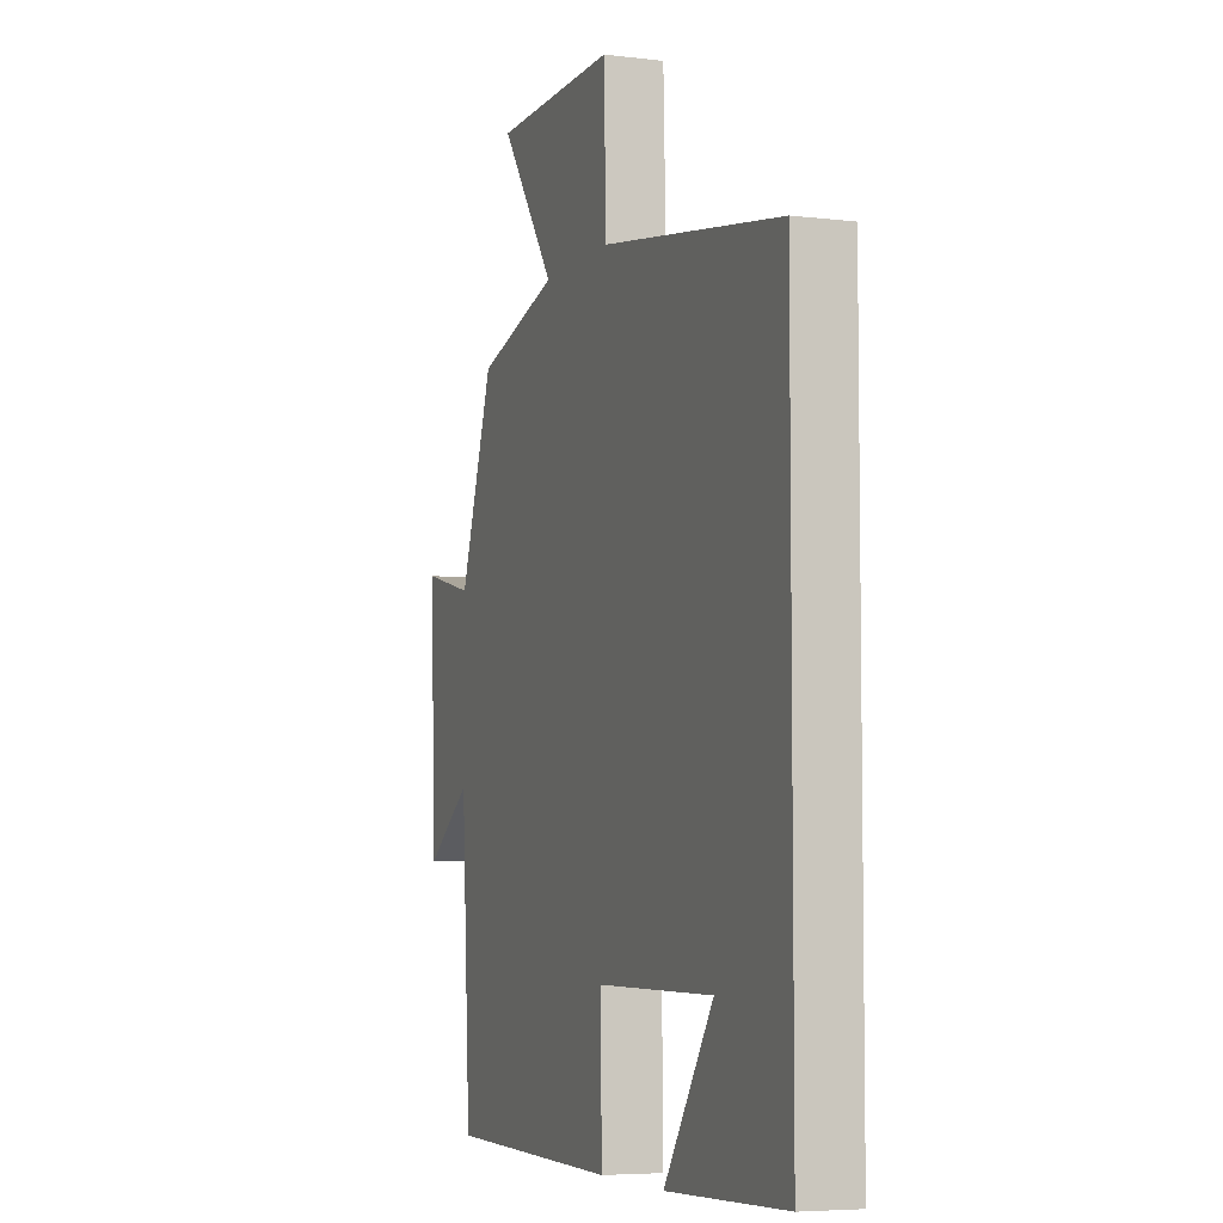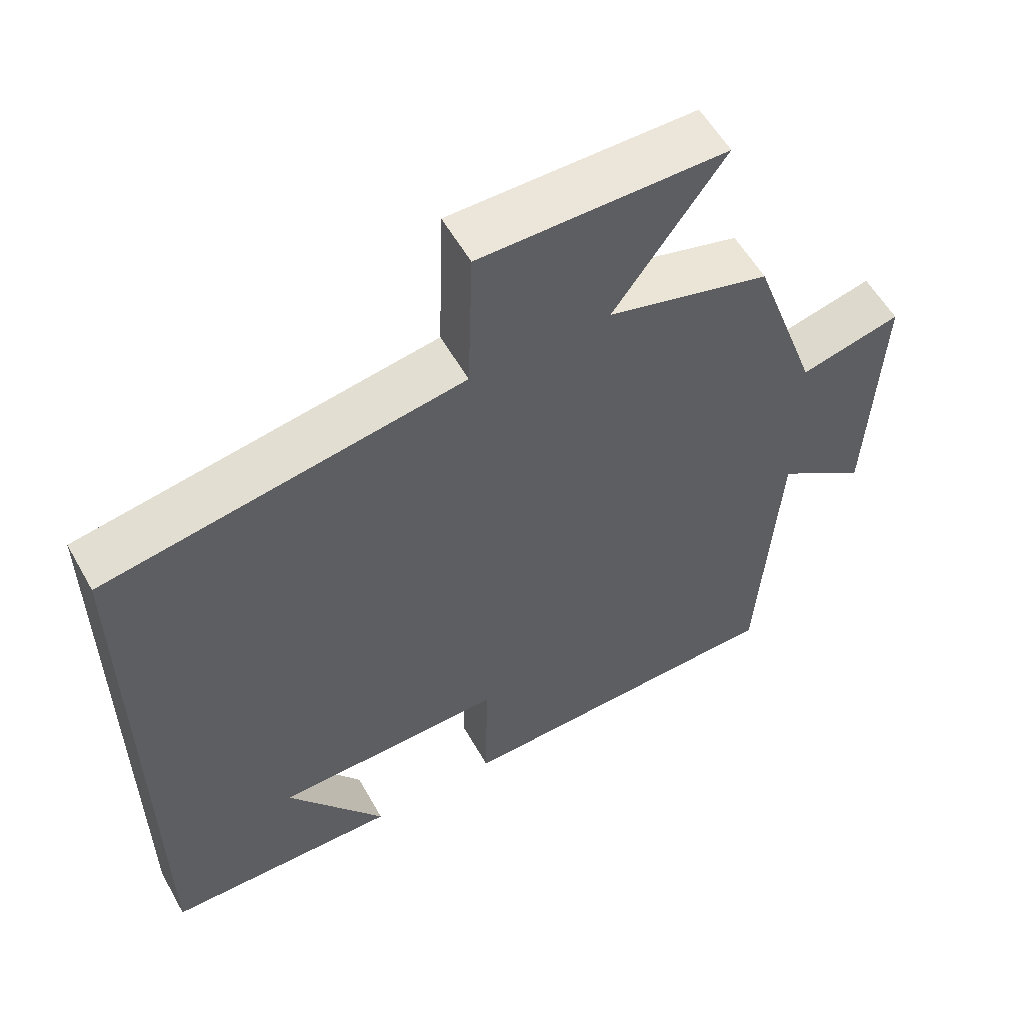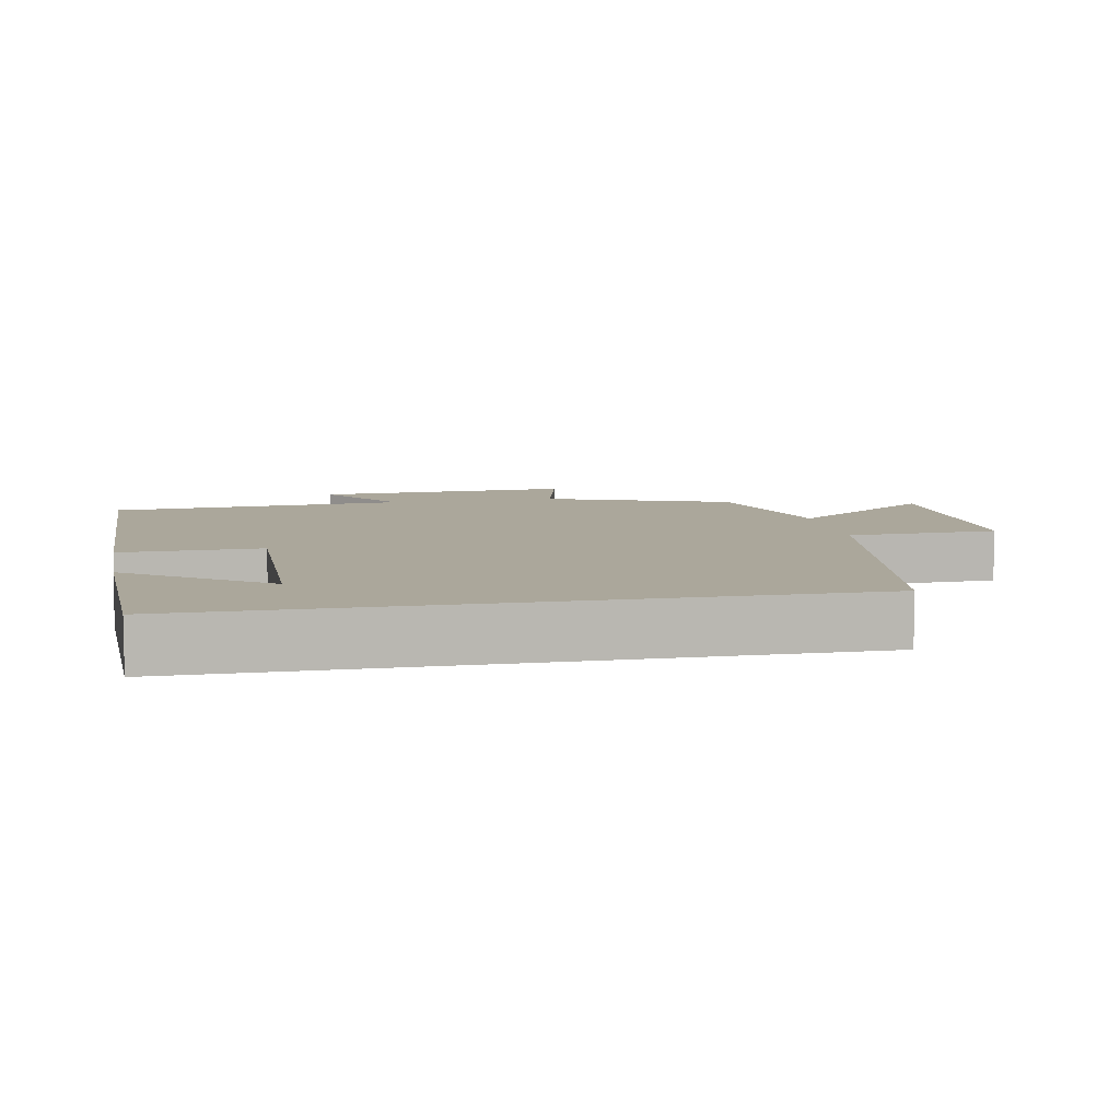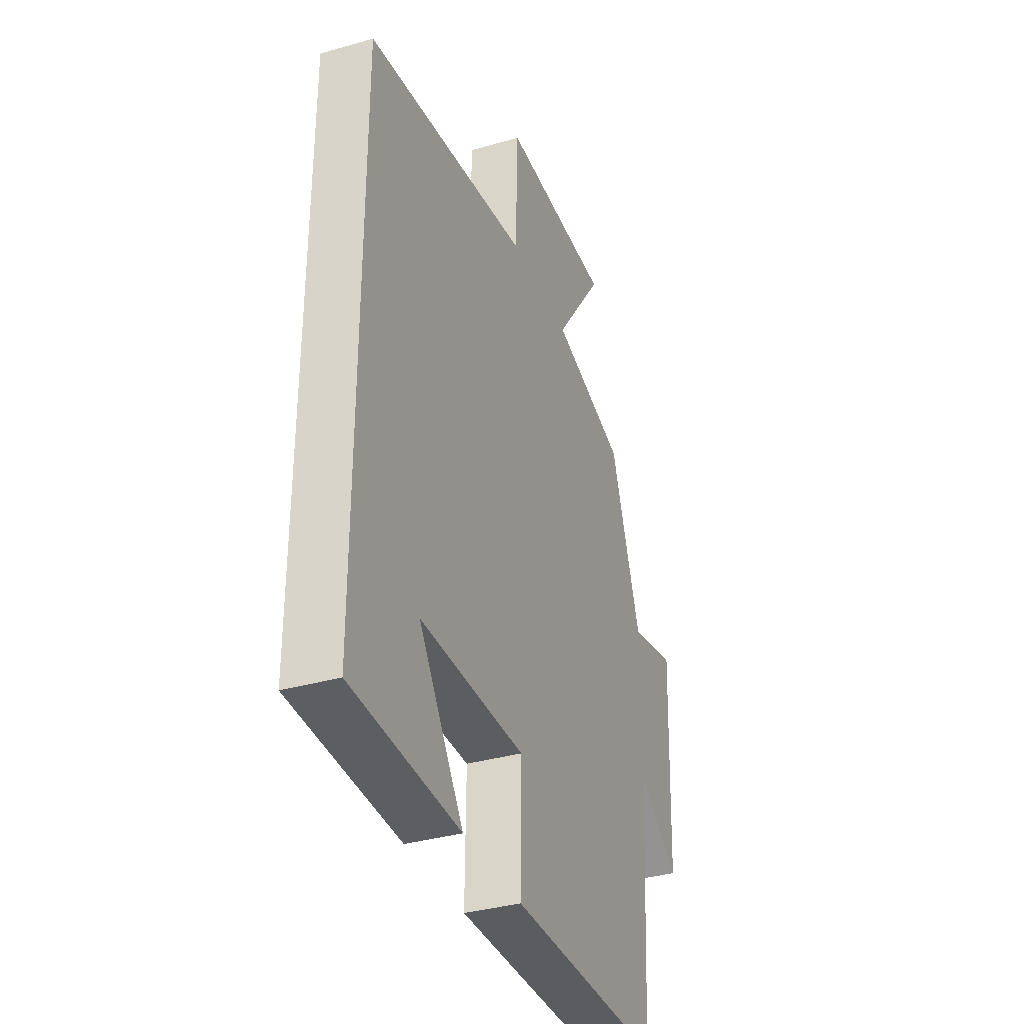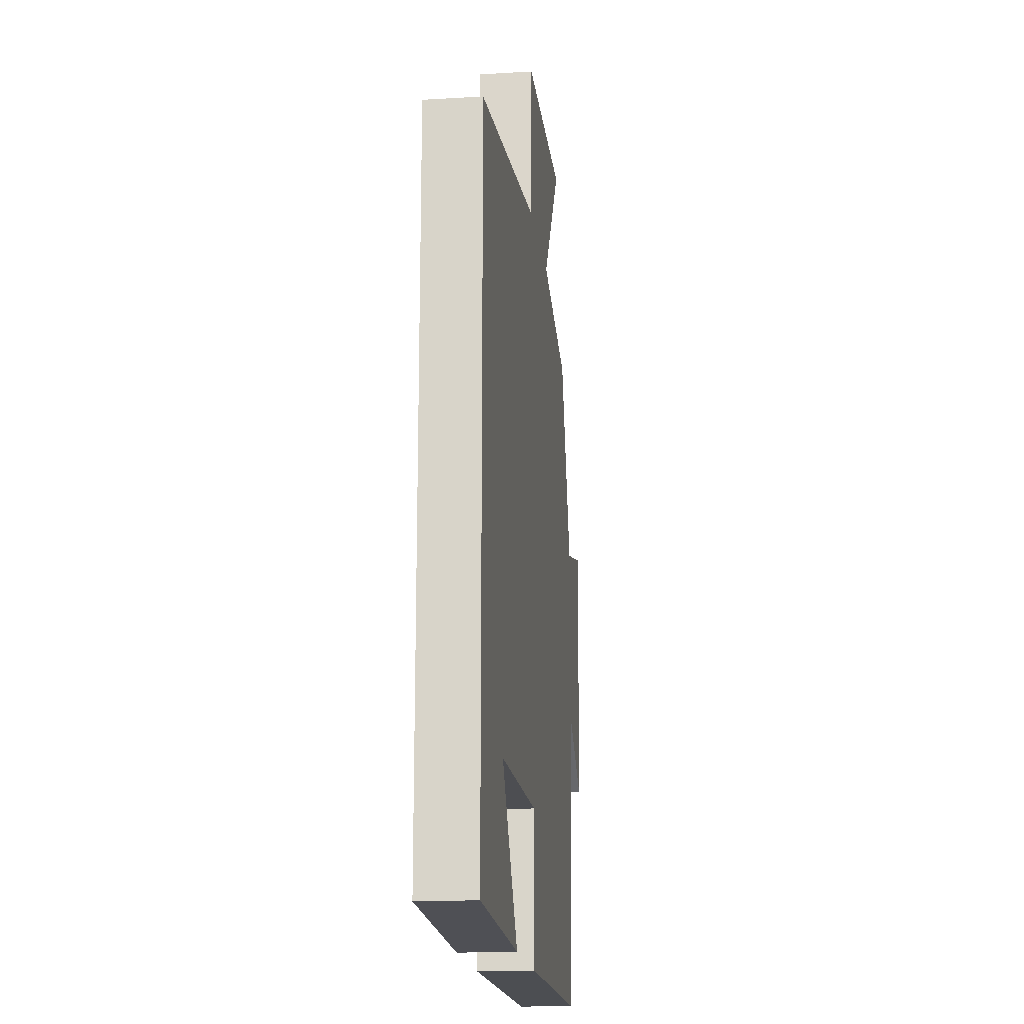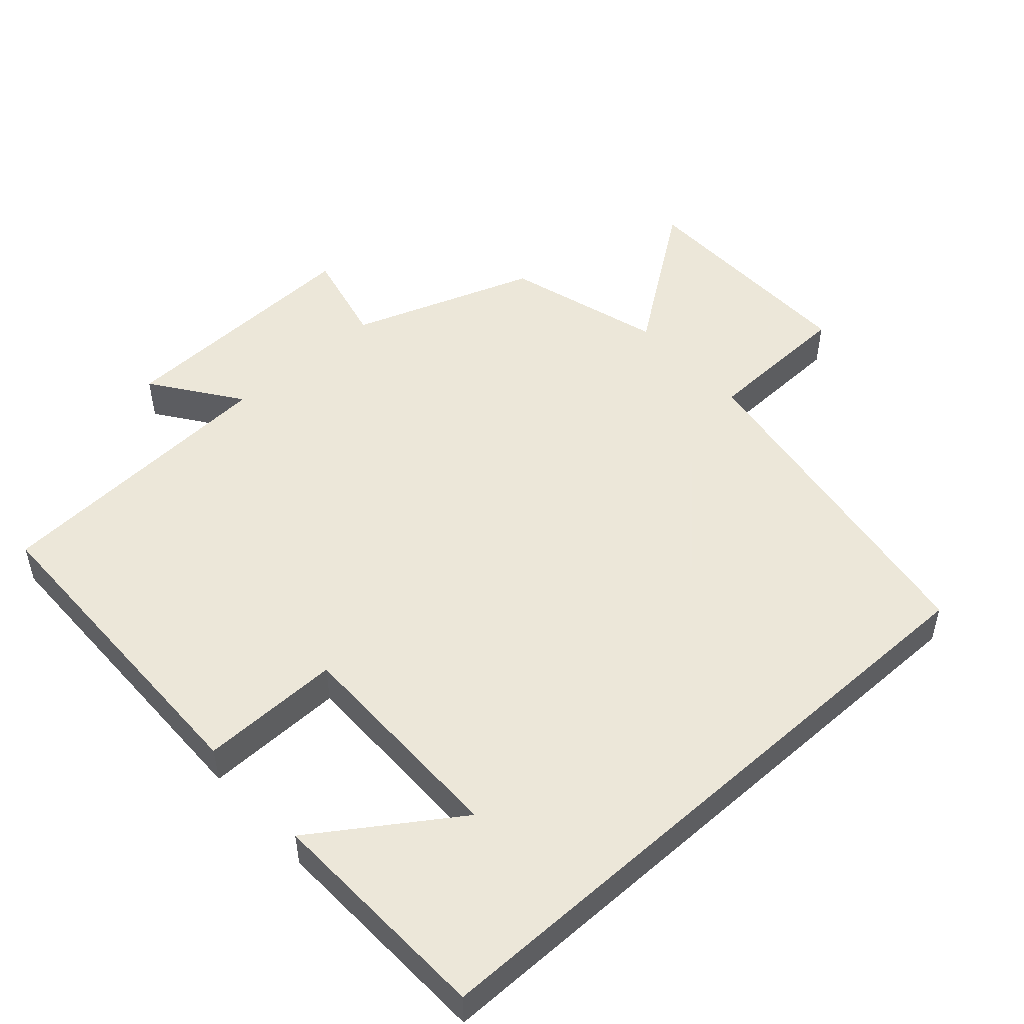
<metadata>
{"format":"obj","ext":"obj","renderer":"f3d","projection":"perspective","resolution":1024,"background":"white","views":[{"elev":-5.7,"azim":-110.3,"up":"+Z"},{"elev":57.2,"azim":-29.3,"up":"+Z"},{"elev":8.1,"azim":-100.7,"up":"+Y"},{"elev":-35.8,"azim":-69.3,"up":"+Z"},{"elev":-17.5,"azim":-83.2,"up":"+Z"},{"elev":50.2,"azim":-132.0,"up":"+Y"}]}
</metadata>
<code>
v -0.5 0.07 0.422
v -0.008 0.07 0.5
v -0.001 0.07 0.714
v 0.335 0.07 0.71
v 0.184 0.07 0.5
v 0.408 0.07 0.435
v 0.5 0.07 0.172
v 0.639 0.07 0.205
v 0.625 0.07 -0.161
v 0.5 0.07 -0.072
v 0.474 0.07 -0.493
v 0.005 0.07 -0.5
v 0.008 0.07 -0.3
v -0.31 0.07 -0.302
v -0.175 0.07 -0.5
v -0.5 0.07 -0.489
v -0.5 0 0.422
v -0.008 0 0.5
v -0.001 0 0.714
v 0.335 0 0.71
v 0.184 0 0.5
v 0.408 0 0.435
v 0.5 0 0.172
v 0.639 0 0.205
v 0.625 0 -0.161
v 0.5 0 -0.072
v 0.474 0 -0.493
v 0.005 0 -0.5
v 0.008 0 -0.3
v -0.31 0 -0.302
v -0.175 0 -0.5
v -0.5 0 -0.489
f 14 15 16
f 14 16 1 2
f 13 14 2
f 10 11 12 13
f 10 13 2 3
f 7 8 9 10
f 5 6 7 10
f 5 10 3
f 3 4 5
f 32 31 30
f 18 17 32 30
f 18 30 29
f 29 28 27 26
f 19 18 29 26
f 26 25 24 23
f 26 23 22 21
f 19 26 21
f 21 20 19
f 1 17 18 2
f 2 18 19 3
f 3 19 20 4
f 4 20 21 5
f 5 21 22 6
f 6 22 23 7
f 7 23 24 8
f 8 24 25 9
f 9 25 26 10
f 10 26 27 11
f 11 27 28 12
f 12 28 29 13
f 13 29 30 14
f 14 30 31 15
f 15 31 32 16
f 16 32 17 1

</code>
